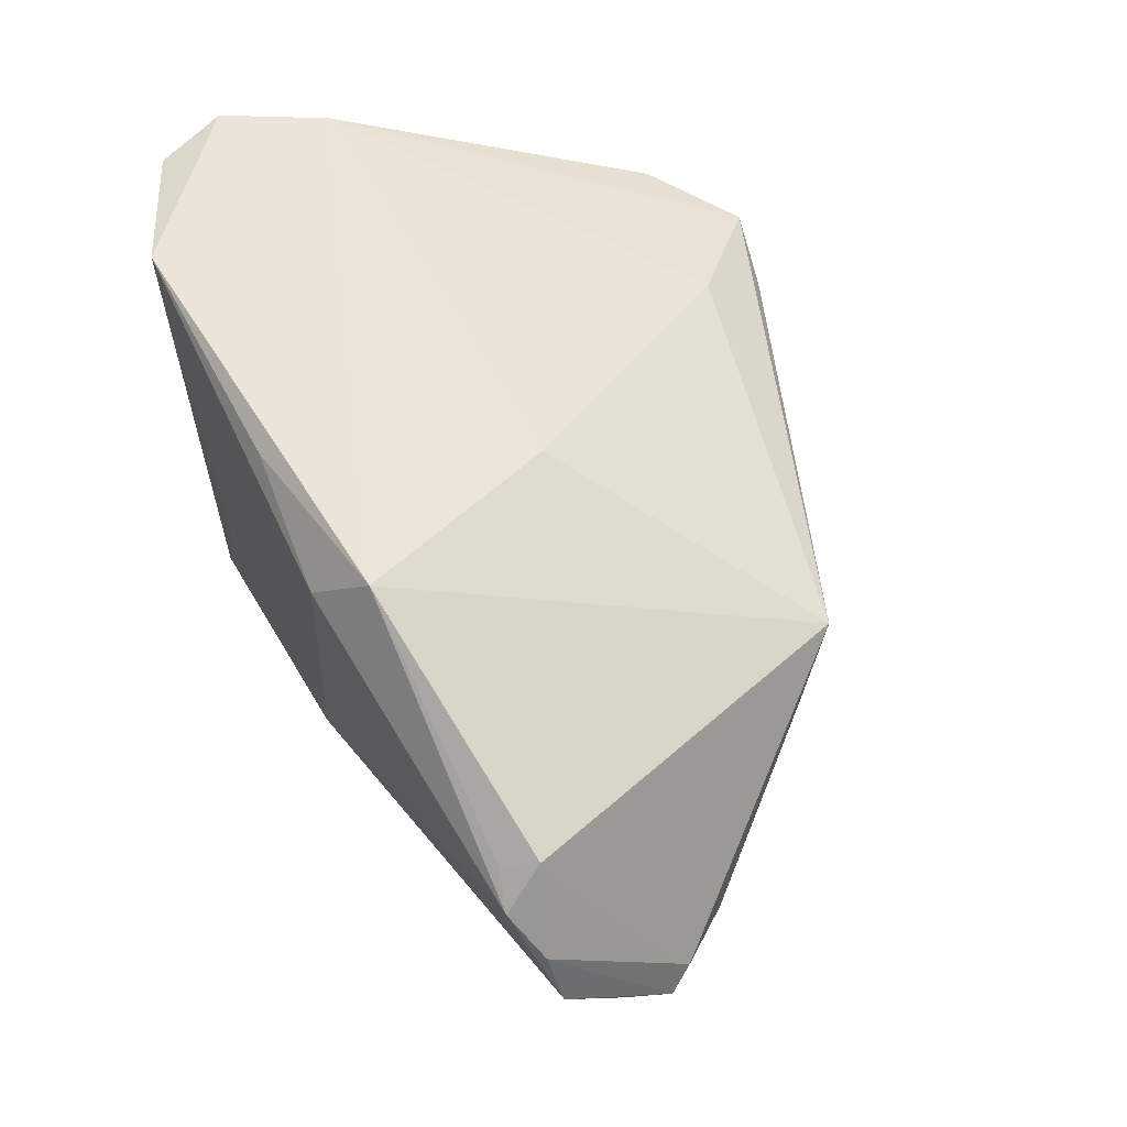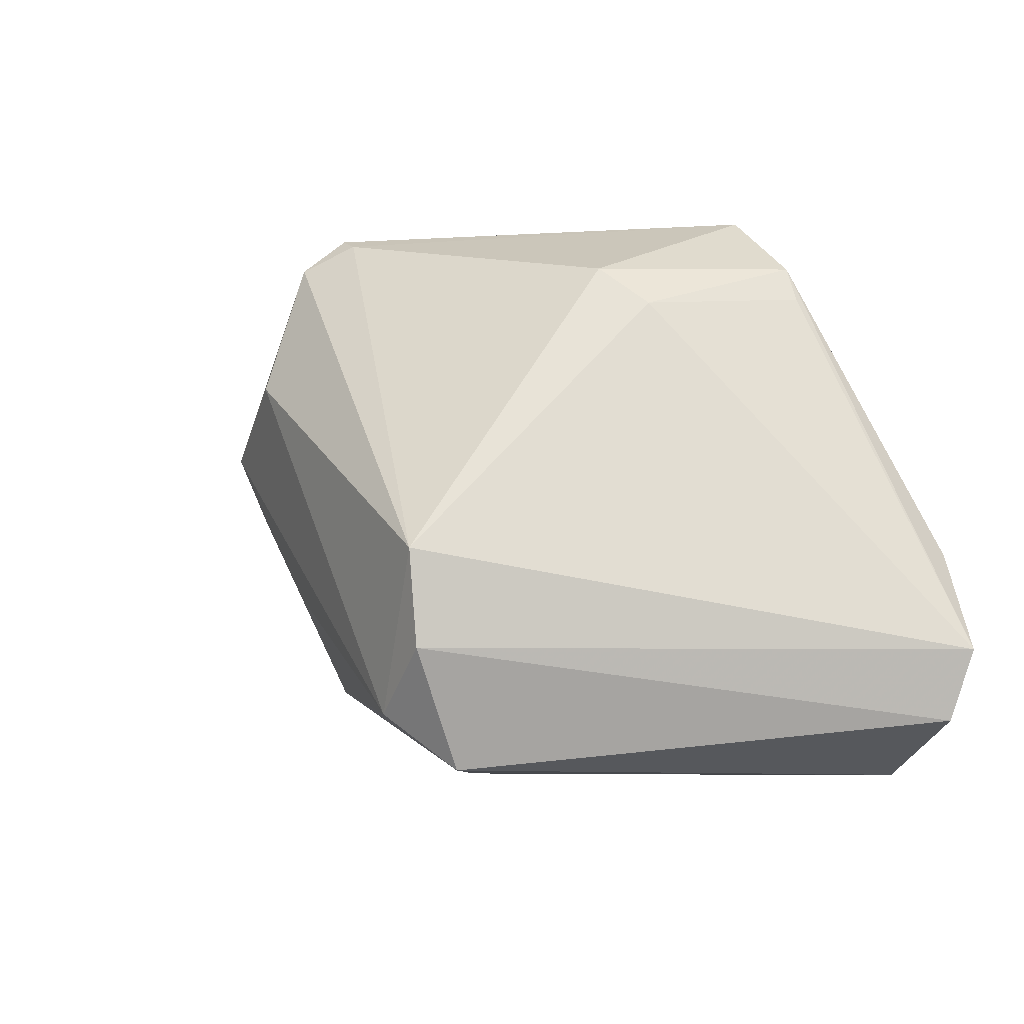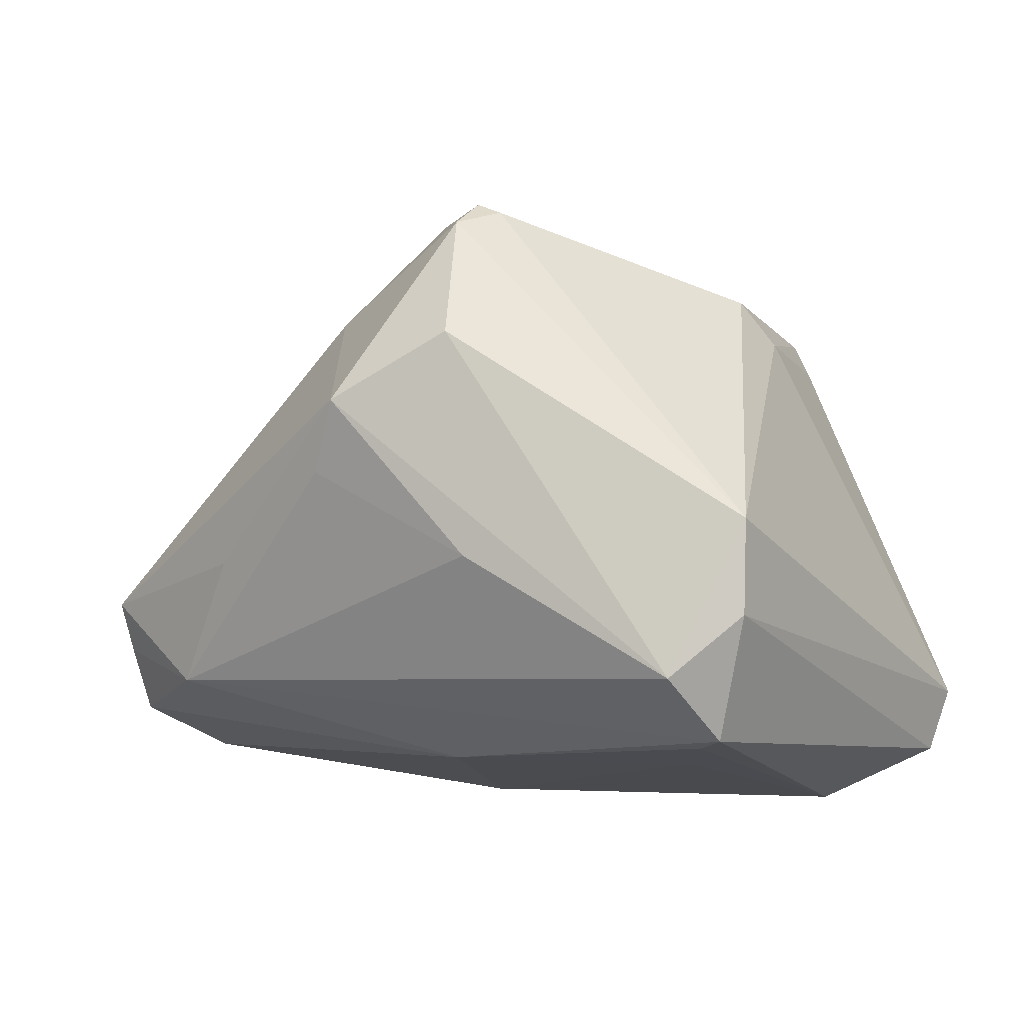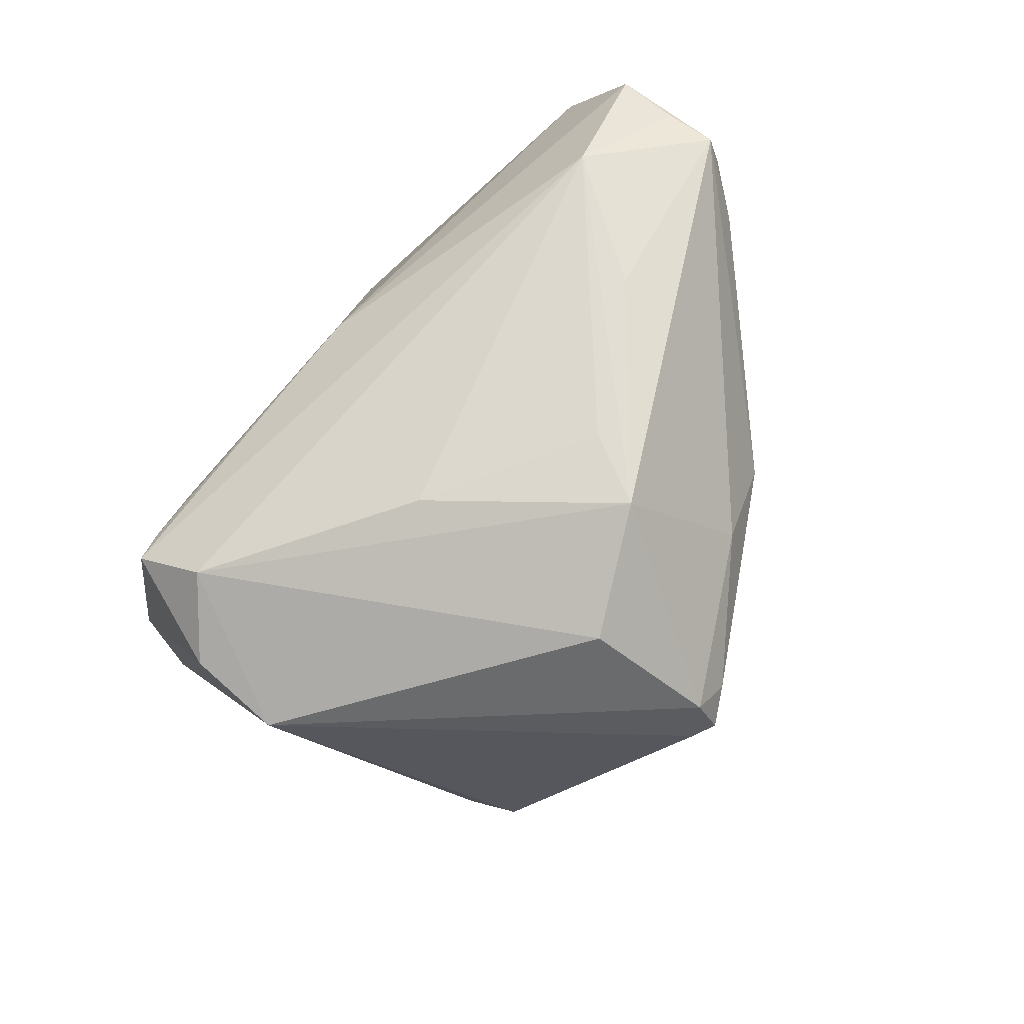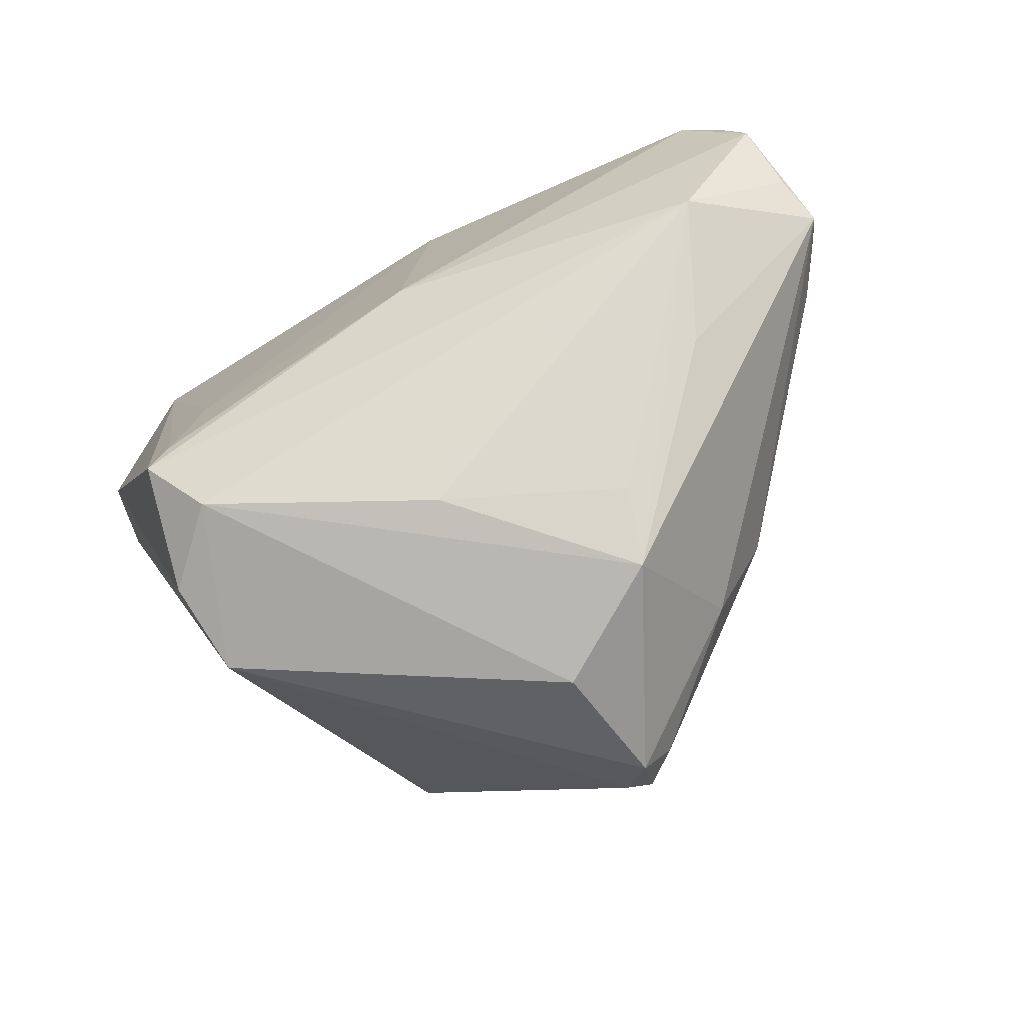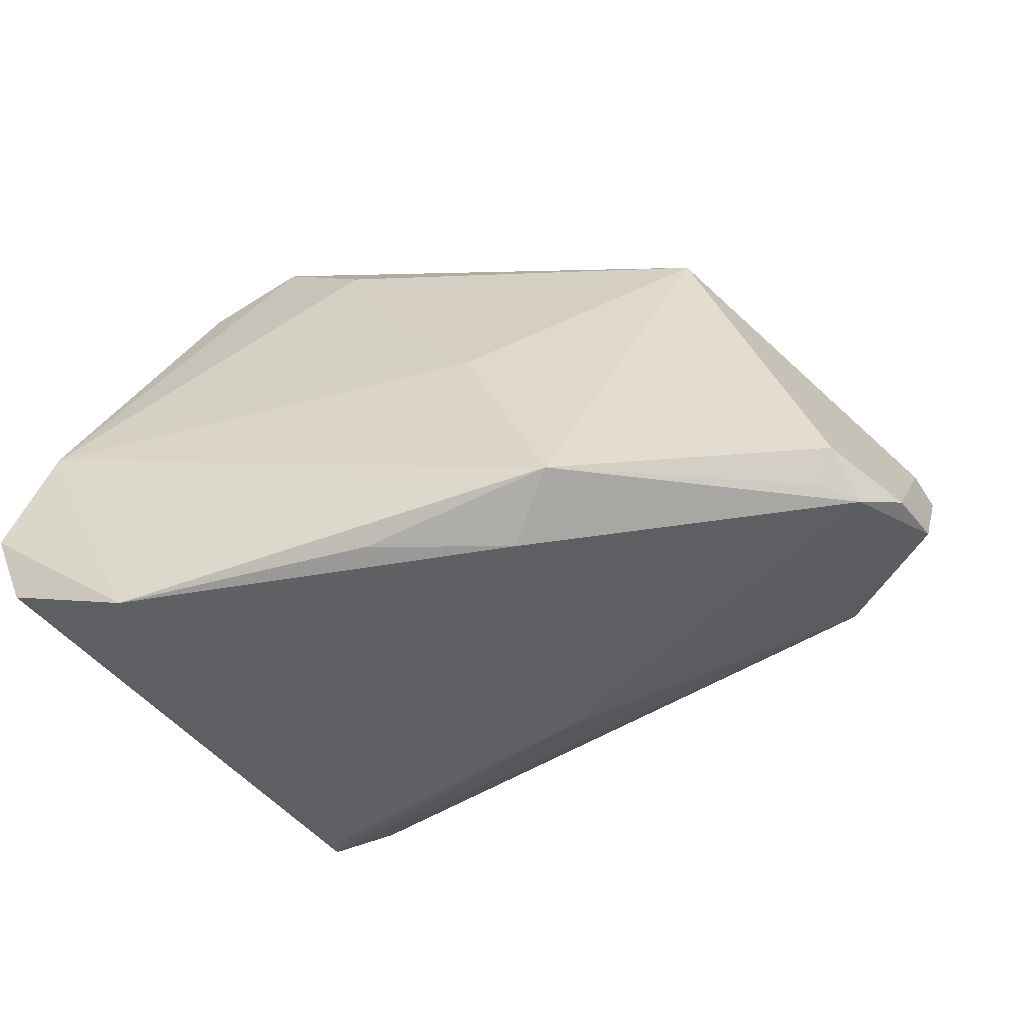
<metadata>
{"format":"obj","ext":"obj","renderer":"f3d","projection":"perspective","resolution":1024,"background":"white","views":[{"elev":57.9,"azim":66.4,"up":"+Z"},{"elev":-7.8,"azim":-114.3,"up":"+Y"},{"elev":-14.4,"azim":-165.6,"up":"+Y"},{"elev":-79.9,"azim":51.6,"up":"+Z"},{"elev":-74.7,"azim":34.9,"up":"+Z"},{"elev":-43.1,"azim":16.9,"up":"+Y"}]}
</metadata>
<code>
v 0.06142 -0.003545 -0.004106
v 0.01999 -0.02536 0.03396
v 0.05296 -0.01893 0.02068
v -0.03497 -0.03276 0.03354
v 0.05064 -0.02293 0.01889
v 0.0108 -0.03087 -0.009017
v 0.06291 -0.006346 -0.007164
v -0.03279 -0.01789 -0.03291
v 0.02325 0.02794 -0.02374
v -0.02311 -0.02553 -0.03341
v 0.01419 -0.03077 0.02723
v -0.0006725 0.03996 -0.0299
v -0.02518 -0.03276 -0.02218
v 0.007028 0.03881 -0.02942
v 0.008521 0.0005137 0.0302
v 0.02348 0.004045 -0.03406
v -0.05395 -0.01749 0.03328
v -0.02373 0.04275 0.01767
v -0.0112 0.03187 0.02296
v 0.05976 -0.02116 0.01079
v 0.03106 0.02719 -0.01178
v -0.03373 0.02768 -0.001294
v 0.002344 0.04131 -0.03015
v 0.05634 0.002818 -0.003727
v -0.02824 -0.03247 -0.02565
v -0.003288 -0.03031 0.0319
v -0.05098 -0.02626 0.03164
v 0.003859 0.03689 -0.03547
v 0.06199 -0.02001 0.002699
v 0.002736 -0.008859 -0.03547
v 0.0622 -0.01247 -0.00383
v -0.02984 0.03256 -0.006506
v 0.03626 0.02558 0.01647
v 0.05004 -0.01892 -0.01201
v -0.03426 0.0341 0.01926
v -0.0212 -0.03276 -0.008038
v 0.01973 0.01218 -0.03929
v -0.03624 0.02959 0.01948
v 0.05501 -0.02399 0.01548
v -0.01468 0.04136 0.01474
v -0.0335 -0.005821 -0.03421
v 0.04086 -0.004686 -0.0221
v 0.003773 0.01977 -0.04082
v -0.04728 -0.004982 0.03396
f 4 44 17
f 2 44 4
f 17 41 8
f 9 21 7
f 7 37 9
f 9 37 28
f 25 8 10
f 10 8 41
f 43 41 28
f 28 37 43
f 43 10 41
f 37 10 43
f 3 33 2
f 7 21 24
f 21 33 24
f 18 33 40
f 14 9 28
f 21 9 14
f 27 4 17
f 25 4 27
f 17 8 27
f 27 8 25
f 42 37 7
f 19 33 18
f 18 44 19
f 7 24 1
f 1 24 33
f 33 3 1
f 25 10 34
f 34 6 25
f 34 29 6
f 37 42 34
f 34 42 7
f 4 36 11
f 11 36 6
f 28 41 12
f 41 32 12
f 12 32 18
f 18 32 35
f 35 44 18
f 17 44 35
f 35 38 17
f 22 41 17
f 22 32 41
f 17 38 22
f 38 35 22
f 22 35 32
f 2 33 15
f 33 19 15
f 15 44 2
f 15 19 44
f 20 1 3
f 20 29 7
f 7 1 20
f 13 4 25
f 13 36 4
f 25 6 13
f 6 36 13
f 30 10 37
f 30 34 10
f 7 29 31
f 31 34 7
f 29 34 31
f 2 4 26
f 26 11 2
f 4 11 26
f 23 12 18
f 18 40 23
f 23 14 28
f 28 12 23
f 23 40 33
f 23 33 21
f 21 14 23
f 39 20 3
f 2 11 39
f 39 11 6
f 6 29 39
f 29 20 39
f 37 34 16
f 16 30 37
f 34 30 16
f 5 3 2
f 2 39 5
f 5 39 3

</code>
